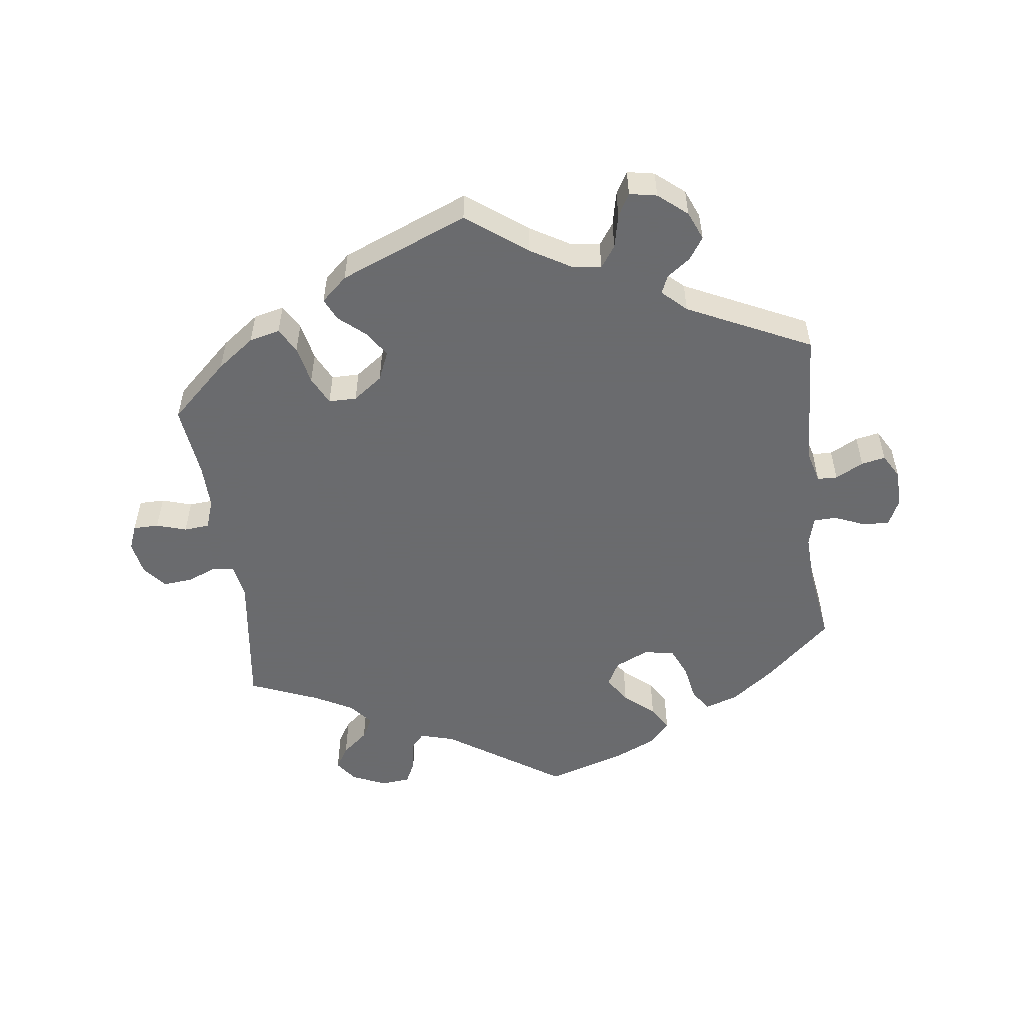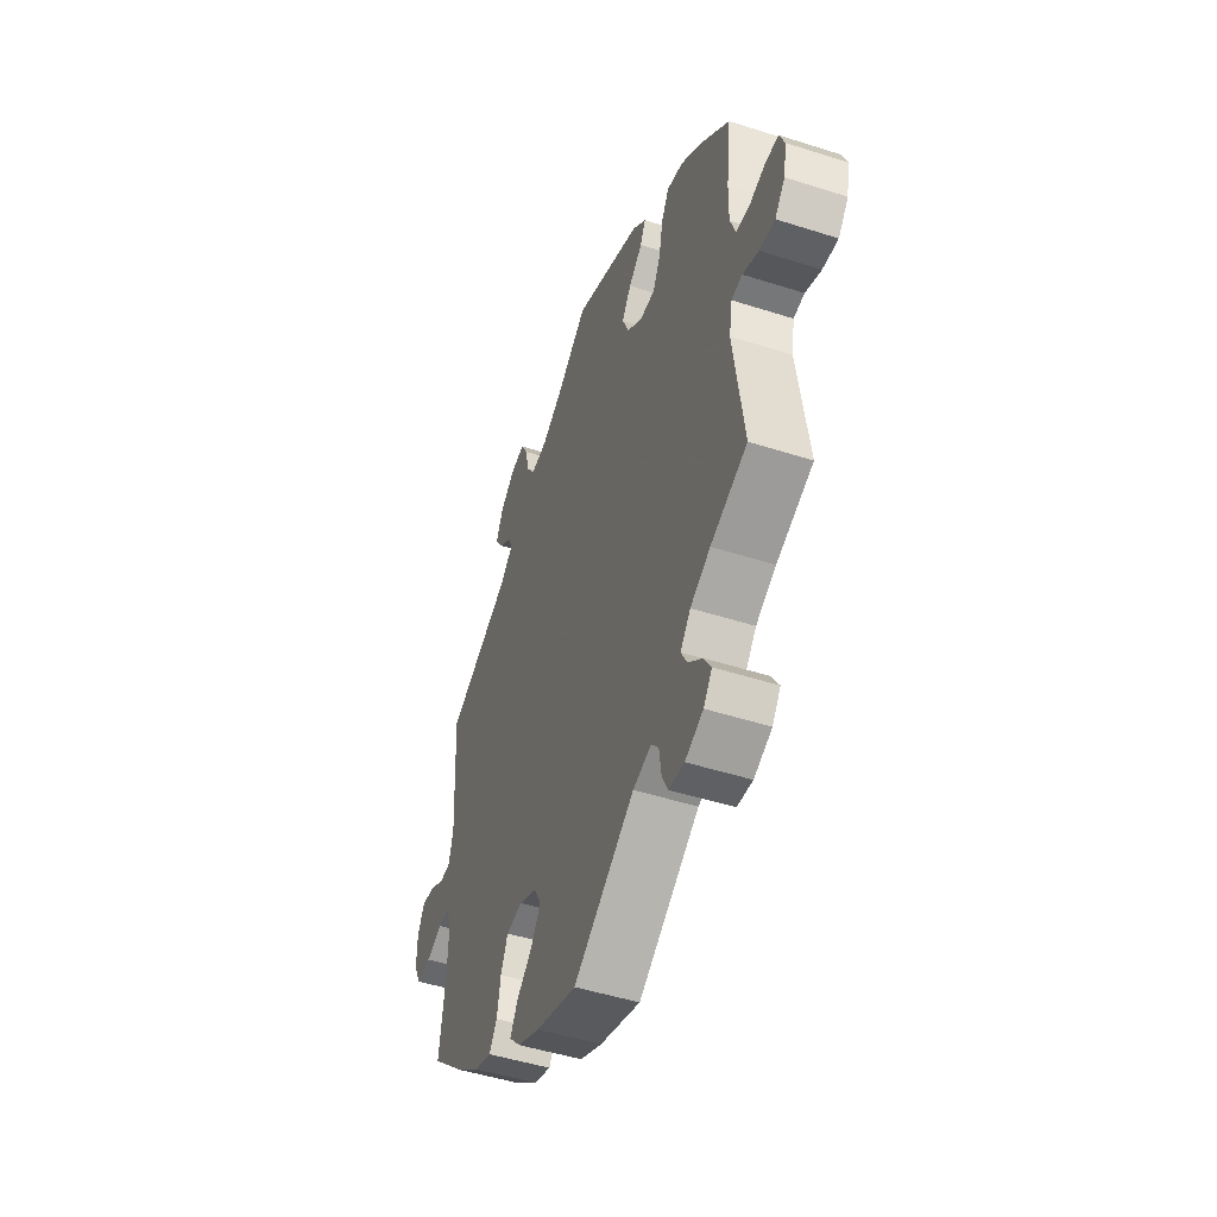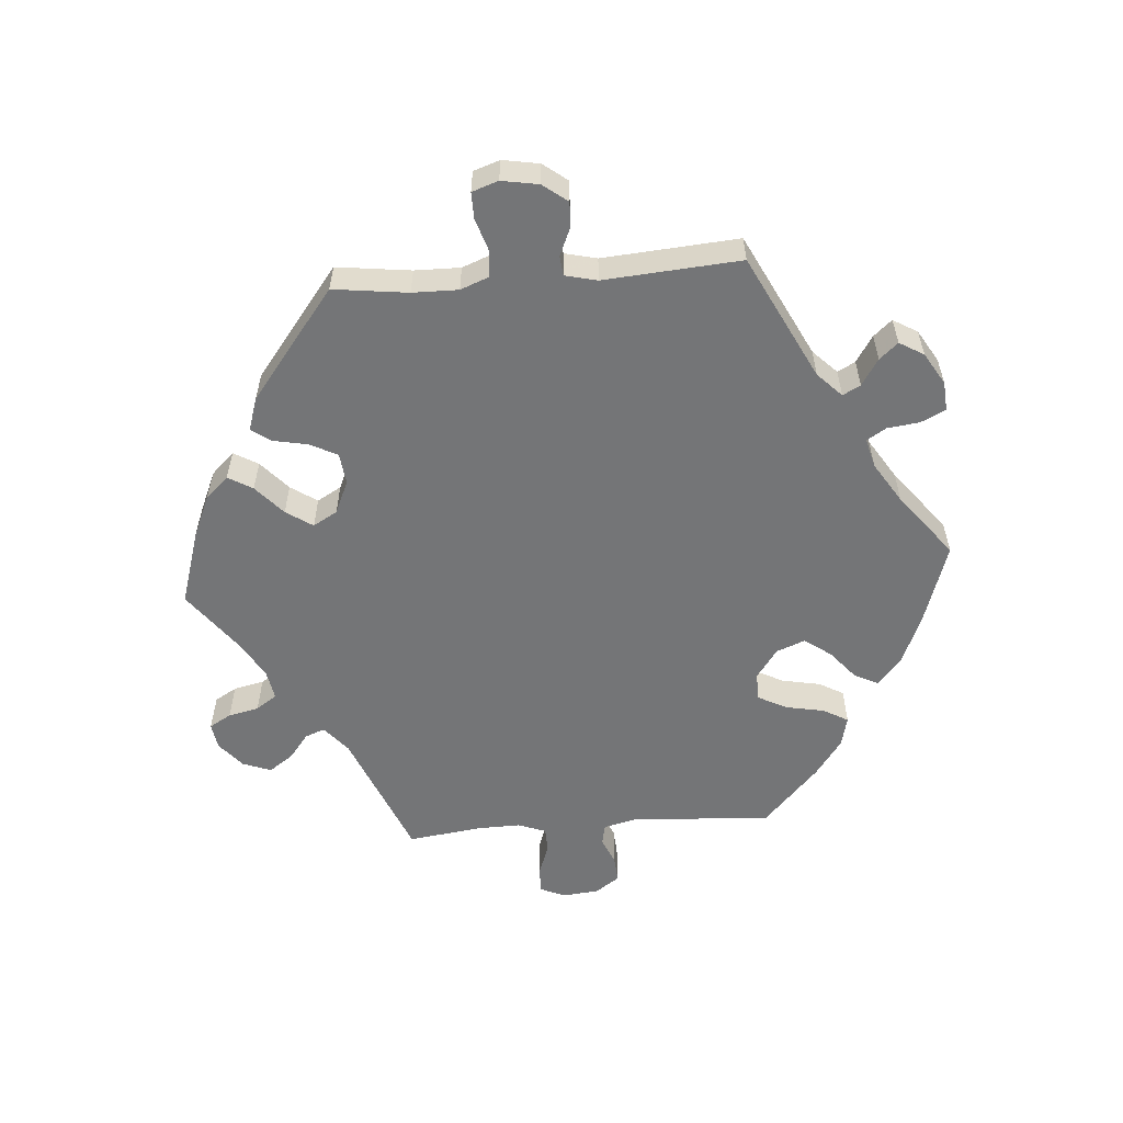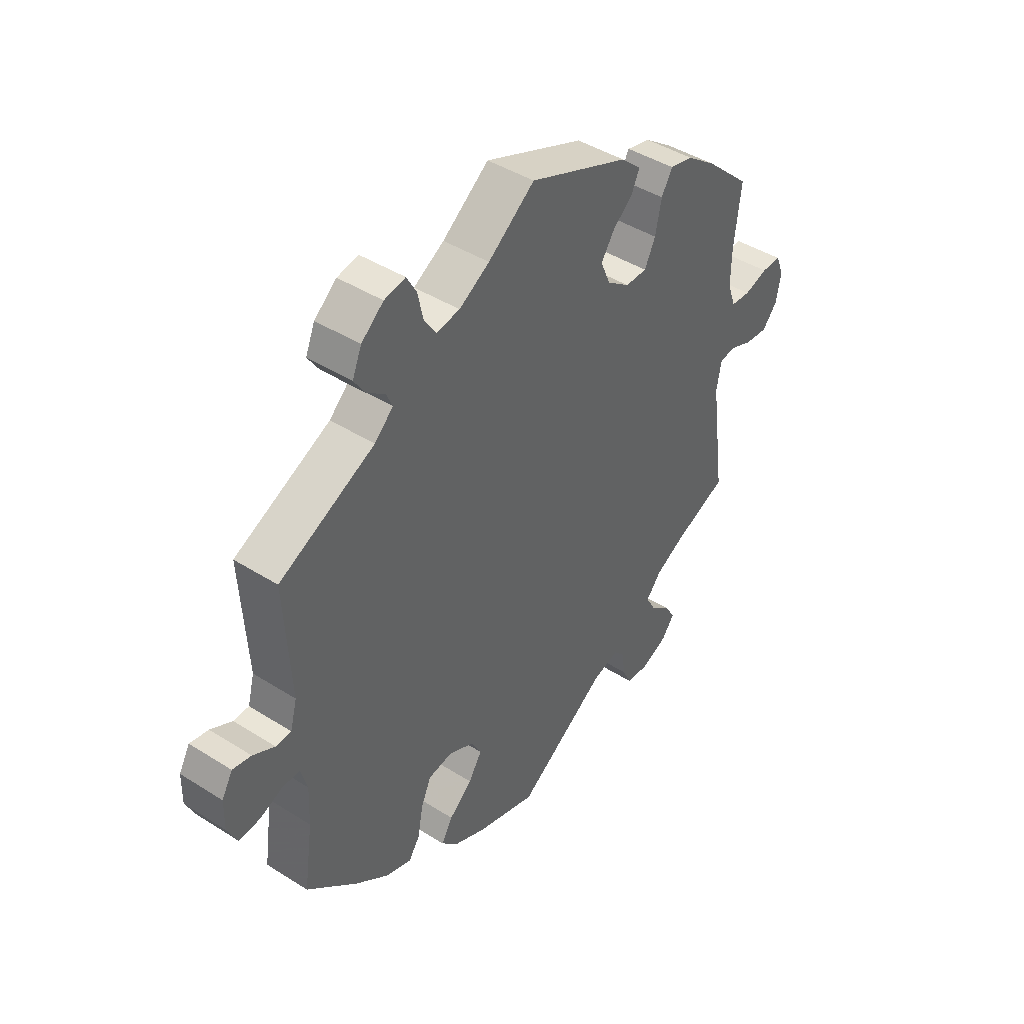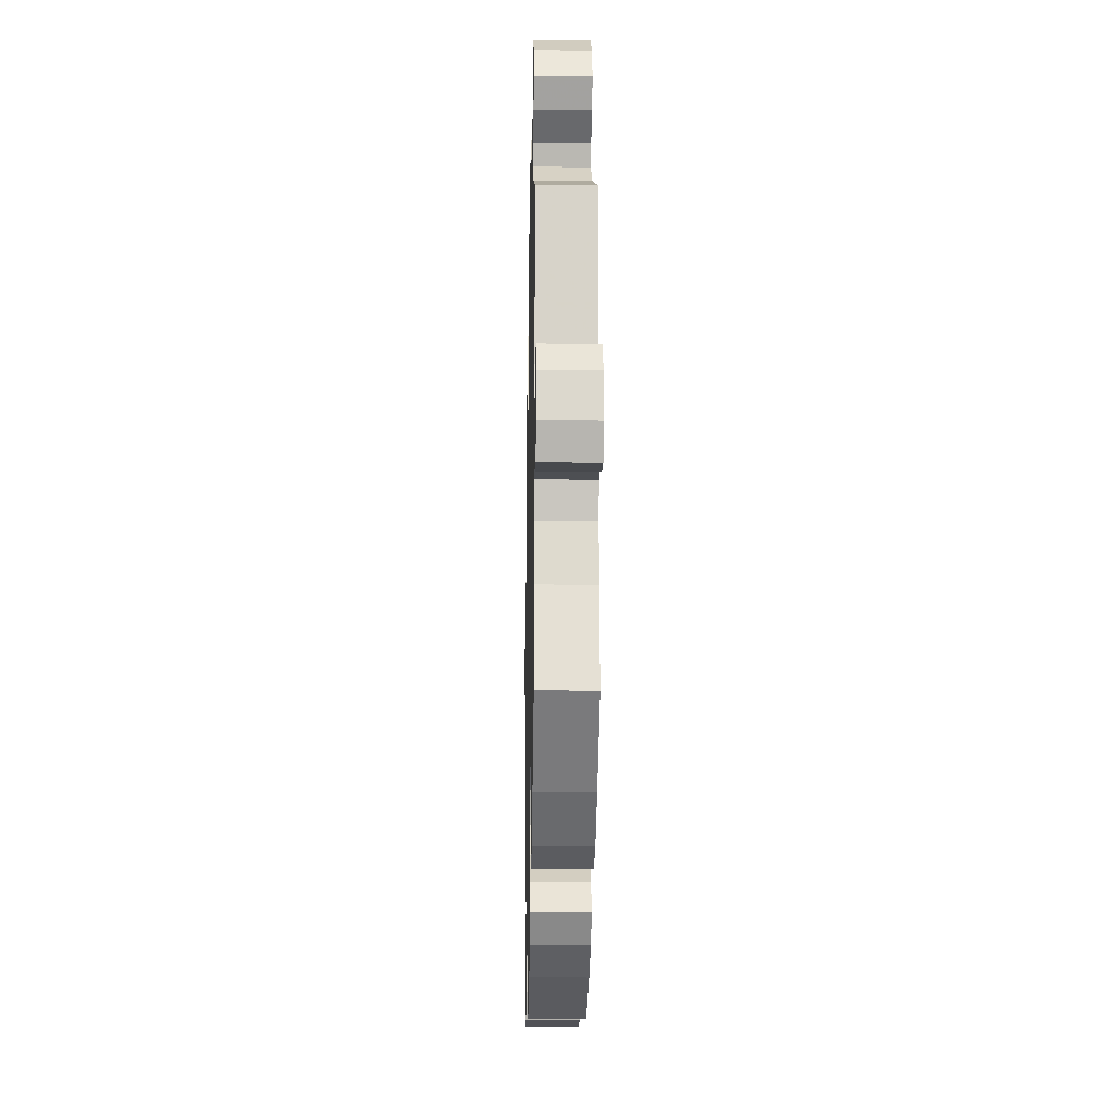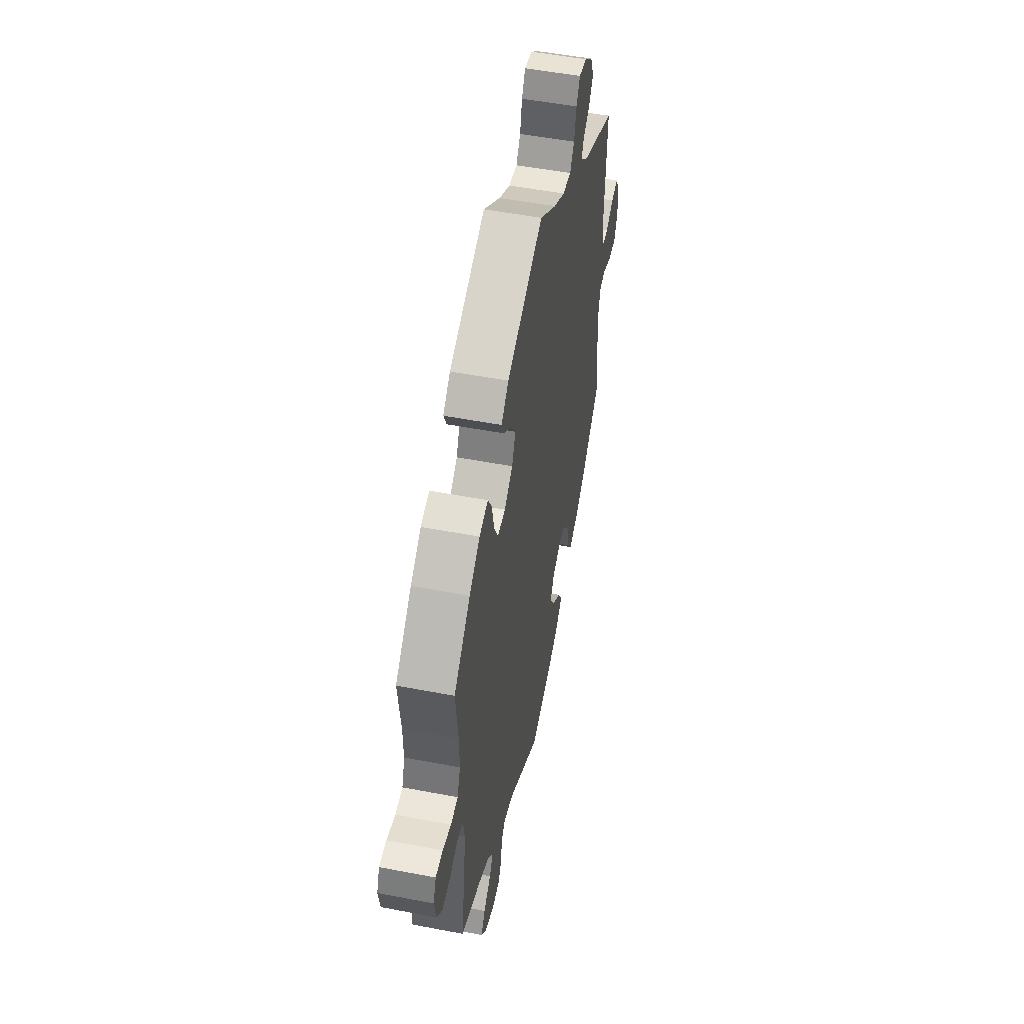
<metadata>
{"format":"obj","ext":"obj","renderer":"f3d","projection":"perspective","resolution":1024,"background":"white","views":[{"elev":-53.3,"azim":7.5,"up":"+Y"},{"elev":-48.2,"azim":-109.8,"up":"+Z"},{"elev":-56.5,"azim":34.4,"up":"+Y"},{"elev":43.5,"azim":126.8,"up":"+Z"},{"elev":-16.2,"azim":88.8,"up":"+Z"},{"elev":52.0,"azim":-78.3,"up":"+Z"}]}
</metadata>
<code>
v -0.414 0.07 0.369
v -0.358 0.07 0.41
v -0.312 0.07 0.421
v -0.291 0.07 0.384
v -0.279 0.07 0.326
v -0.258 0.07 0.283
v -0.216 0.07 0.283
v -0.172 0.07 0.315
v -0.153 0.07 0.359
v -0.179 0.07 0.398
v -0.218 0.07 0.432
v -0.233 0.07 0.465
v -0.194 0.07 0.5
v -0.001 0.07 0.578
v 0.089 0.07 0.51
v 0.148 0.07 0.475
v 0.193 0.07 0.468
v 0.216 0.07 0.501
v 0.227 0.07 0.551
v 0.246 0.07 0.585
v 0.287 0.07 0.577
v 0.33 0.07 0.541
v 0.348 0.07 0.498
v 0.326 0.07 0.465
v 0.291 0.07 0.439
v 0.279 0.07 0.412
v 0.315 0.07 0.378
v 0.5 0.07 0.289
v 0.488 0.07 0.08
v 0.501 0.07 0.031
v 0.531 0.07 0.03
v 0.573 0.07 0.052
v 0.609 0.07 0.059
v 0.63 0.07 0.022
v 0.631 0.07 -0.034
v 0.612 0.07 -0.074
v 0.571 0.07 -0.071
v 0.526 0.07 -0.052
v 0.492 0.07 -0.053
v 0.48 0.07 -0.097
v 0.483 0.07 -0.169
v 0.5 0.07 -0.289
v 0.401 0.07 -0.378
v 0.337 0.07 -0.426
v 0.287 0.07 -0.443
v 0.265 0.07 -0.41
v 0.255 0.07 -0.354
v 0.235 0.07 -0.309
v 0.189 0.07 -0.302
v 0.139 0.07 -0.325
v 0.119 0.07 -0.362
v 0.145 0.07 -0.403
v 0.19 0.07 -0.442
v 0.212 0.07 -0.479
v 0.18 0.07 -0.513
v 0.116 0.07 -0.542
v 0 0.07 -0.578
v -0.174 0.07 -0.461
v -0.226 0.07 -0.446
v -0.247 0.07 -0.47
v -0.253 0.07 -0.515
v -0.27 0.07 -0.55
v -0.314 0.07 -0.554
v -0.365 0.07 -0.531
v -0.389 0.07 -0.498
v -0.368 0.07 -0.464
v -0.329 0.07 -0.431
v -0.311 0.07 -0.398
v -0.34 0.07 -0.363
v -0.397 0.07 -0.332
v -0.501 0.07 -0.289
v -0.472 0.07 -0.08
v -0.481 0.07 -0.028
v -0.512 0.07 -0.023
v -0.557 0.07 -0.041
v -0.601 0.07 -0.045
v -0.63 0.07 -0.01
v -0.639 0.07 0.041
v -0.624 0.07 0.078
v -0.586 0.07 0.078
v -0.541 0.07 0.064
v -0.503 0.07 0.067
v -0.487 0.07 0.111
v -0.488 0.07 0.178
v -0.501 0.07 0.289
v -0.414 0 0.369
v -0.358 0 0.41
v -0.312 0 0.421
v -0.291 0 0.384
v -0.279 0 0.326
v -0.258 0 0.283
v -0.216 0 0.283
v -0.172 0 0.315
v -0.153 0 0.359
v -0.179 0 0.398
v -0.218 0 0.432
v -0.233 0 0.465
v -0.194 0 0.5
v -0.001 0 0.578
v 0.089 0 0.51
v 0.148 0 0.475
v 0.193 0 0.468
v 0.216 0 0.501
v 0.227 0 0.551
v 0.246 0 0.585
v 0.287 0 0.577
v 0.33 0 0.541
v 0.348 0 0.498
v 0.326 0 0.465
v 0.291 0 0.439
v 0.279 0 0.412
v 0.315 0 0.378
v 0.5 0 0.289
v 0.488 0 0.08
v 0.501 0 0.031
v 0.531 0 0.03
v 0.573 0 0.052
v 0.609 0 0.059
v 0.63 0 0.022
v 0.631 0 -0.034
v 0.612 0 -0.074
v 0.571 0 -0.071
v 0.526 0 -0.052
v 0.492 0 -0.053
v 0.48 0 -0.097
v 0.483 0 -0.169
v 0.5 0 -0.289
v 0.401 0 -0.378
v 0.337 0 -0.426
v 0.287 0 -0.443
v 0.265 0 -0.41
v 0.255 0 -0.354
v 0.235 0 -0.309
v 0.189 0 -0.302
v 0.139 0 -0.325
v 0.119 0 -0.362
v 0.145 0 -0.403
v 0.19 0 -0.442
v 0.212 0 -0.479
v 0.18 0 -0.513
v 0.116 0 -0.542
v 0 0 -0.578
v -0.174 0 -0.461
v -0.226 0 -0.446
v -0.247 0 -0.47
v -0.253 0 -0.515
v -0.27 0 -0.55
v -0.314 0 -0.554
v -0.365 0 -0.531
v -0.389 0 -0.498
v -0.368 0 -0.464
v -0.329 0 -0.431
v -0.311 0 -0.398
v -0.34 0 -0.363
v -0.397 0 -0.332
v -0.501 0 -0.289
v -0.472 0 -0.08
v -0.481 0 -0.028
v -0.512 0 -0.023
v -0.557 0 -0.041
v -0.601 0 -0.045
v -0.63 0 -0.01
v -0.639 0 0.041
v -0.624 0 0.078
v -0.586 0 0.078
v -0.541 0 0.064
v -0.503 0 0.067
v -0.487 0 0.111
v -0.488 0 0.178
v -0.501 0 0.289
f 84 85 1 2
f 83 84 2 3
f 82 83 3 4
f 78 79 80 81
f 78 81 82
f 77 78 82
f 74 75 76 77
f 74 77 82
f 73 74 82 4
f 70 71 72
f 69 70 72 73
f 68 69 73 4
f 64 65 66 67
f 64 67 68
f 63 64 68
f 60 61 62 63
f 60 63 68 4
f 55 56 57 58
f 55 58 59
f 52 53 54 55
f 51 52 55 59
f 50 51 59
f 49 50 59
f 44 45 46 47
f 44 47 48
f 41 42 43 44
f 40 41 44 48
f 39 40 48 49
f 35 36 37 38
f 35 38 39
f 34 35 39
f 31 32 33 34
f 30 31 34 39
f 29 30 39 49
f 27 28 29 49
f 22 23 24 25
f 22 25 26
f 21 22 26
f 18 19 20 21
f 17 18 21 26
f 16 17 26 27
f 12 13 14 15
f 10 11 12 15
f 9 10 15 16
f 8 9 16 27
f 59 60 4 5
f 7 8 27 49
f 6 7 49 59
f 5 6 59
f 87 86 170 169
f 88 87 169 168
f 89 88 168 167
f 166 165 164 163
f 167 166 163
f 167 163 162
f 162 161 160 159
f 167 162 159
f 89 167 159 158
f 157 156 155
f 158 157 155 154
f 89 158 154 153
f 152 151 150 149
f 153 152 149
f 153 149 148
f 148 147 146 145
f 89 153 148 145
f 143 142 141 140
f 144 143 140
f 140 139 138 137
f 144 140 137 136
f 144 136 135
f 144 135 134
f 132 131 130 129
f 133 132 129
f 129 128 127 126
f 133 129 126 125
f 134 133 125 124
f 123 122 121 120
f 124 123 120
f 124 120 119
f 119 118 117 116
f 124 119 116 115
f 134 124 115 114
f 134 114 113 112
f 110 109 108 107
f 111 110 107
f 111 107 106
f 106 105 104 103
f 111 106 103 102
f 112 111 102 101
f 100 99 98 97
f 100 97 96 95
f 101 100 95 94
f 112 101 94 93
f 90 89 145 144
f 134 112 93 92
f 144 134 92 91
f 144 91 90
f 1 86 87 2
f 2 87 88 3
f 3 88 89 4
f 4 89 90 5
f 5 90 91 6
f 6 91 92 7
f 7 92 93 8
f 8 93 94 9
f 9 94 95 10
f 10 95 96 11
f 11 96 97 12
f 12 97 98 13
f 13 98 99 14
f 14 99 100 15
f 15 100 101 16
f 16 101 102 17
f 17 102 103 18
f 18 103 104 19
f 19 104 105 20
f 20 105 106 21
f 21 106 107 22
f 22 107 108 23
f 23 108 109 24
f 24 109 110 25
f 25 110 111 26
f 26 111 112 27
f 27 112 113 28
f 28 113 114 29
f 29 114 115 30
f 30 115 116 31
f 31 116 117 32
f 32 117 118 33
f 33 118 119 34
f 34 119 120 35
f 35 120 121 36
f 36 121 122 37
f 37 122 123 38
f 38 123 124 39
f 39 124 125 40
f 40 125 126 41
f 41 126 127 42
f 42 127 128 43
f 43 128 129 44
f 44 129 130 45
f 45 130 131 46
f 46 131 132 47
f 47 132 133 48
f 48 133 134 49
f 49 134 135 50
f 50 135 136 51
f 51 136 137 52
f 52 137 138 53
f 53 138 139 54
f 54 139 140 55
f 55 140 141 56
f 56 141 142 57
f 57 142 143 58
f 58 143 144 59
f 59 144 145 60
f 60 145 146 61
f 61 146 147 62
f 62 147 148 63
f 63 148 149 64
f 64 149 150 65
f 65 150 151 66
f 66 151 152 67
f 67 152 153 68
f 68 153 154 69
f 69 154 155 70
f 70 155 156 71
f 71 156 157 72
f 72 157 158 73
f 73 158 159 74
f 74 159 160 75
f 75 160 161 76
f 76 161 162 77
f 77 162 163 78
f 78 163 164 79
f 79 164 165 80
f 80 165 166 81
f 81 166 167 82
f 82 167 168 83
f 83 168 169 84
f 84 169 170 85
f 85 170 86 1

</code>
